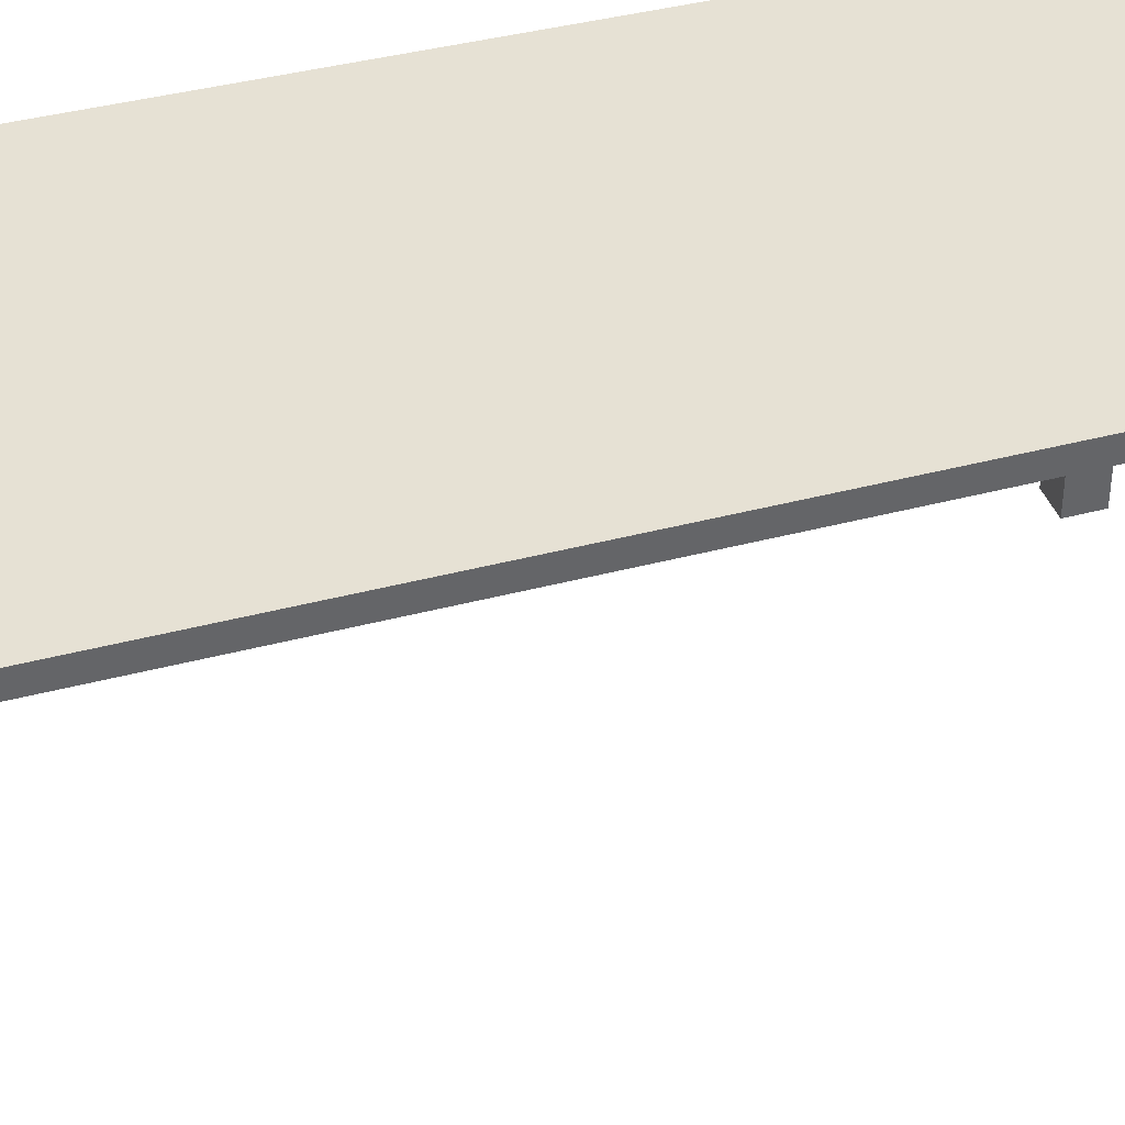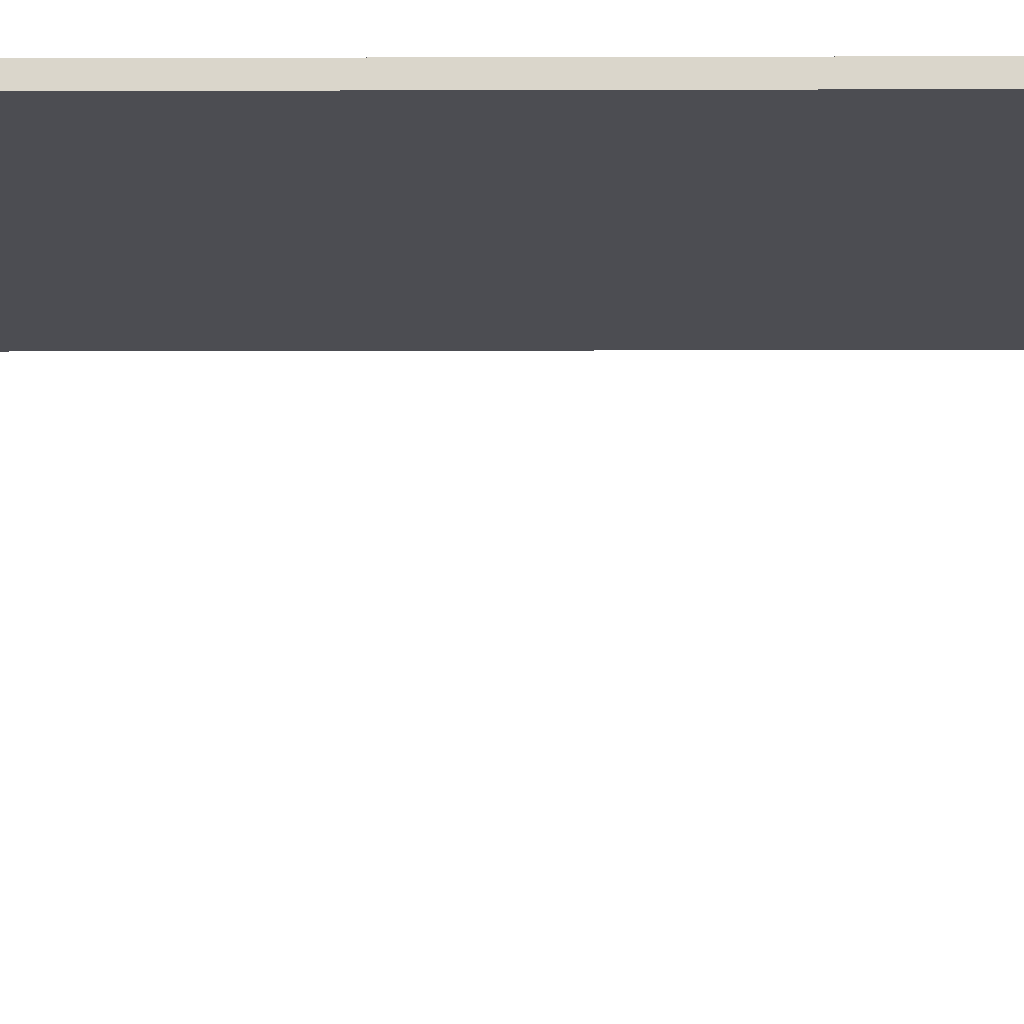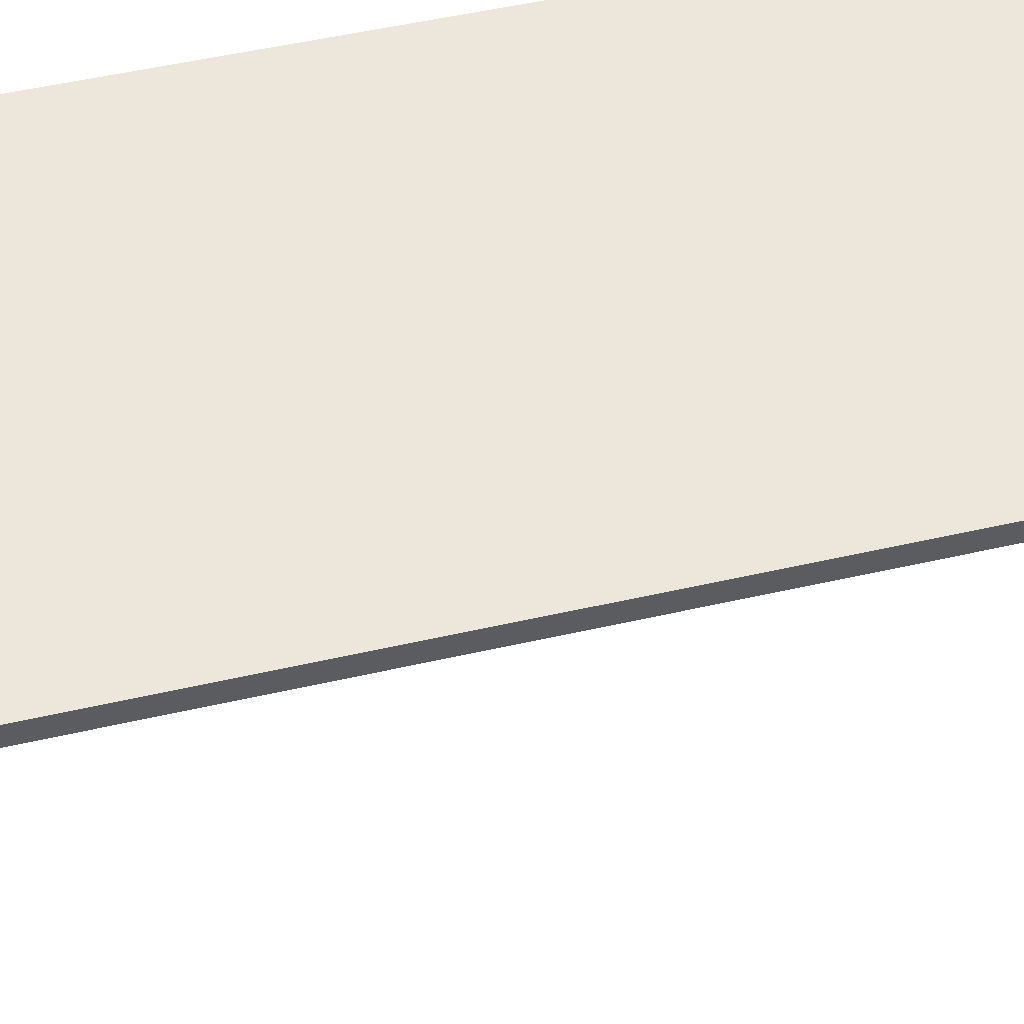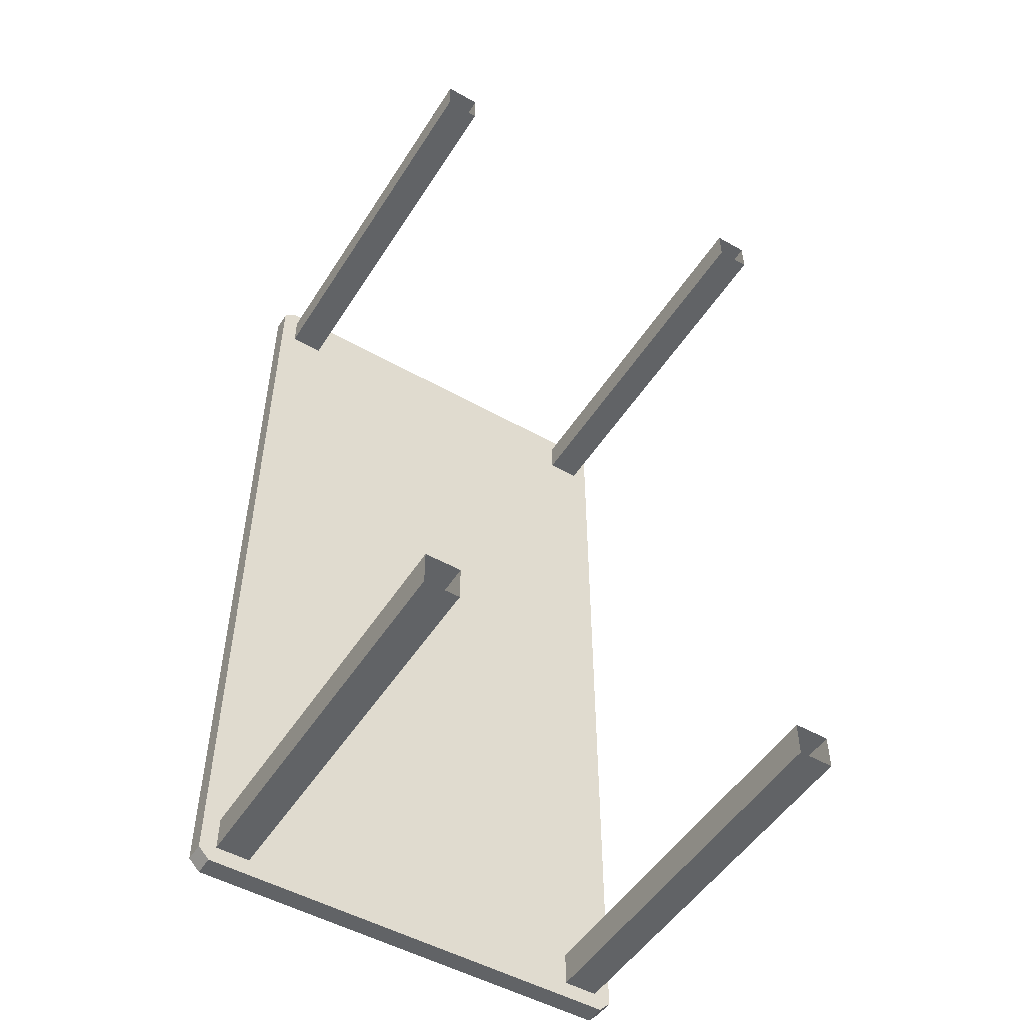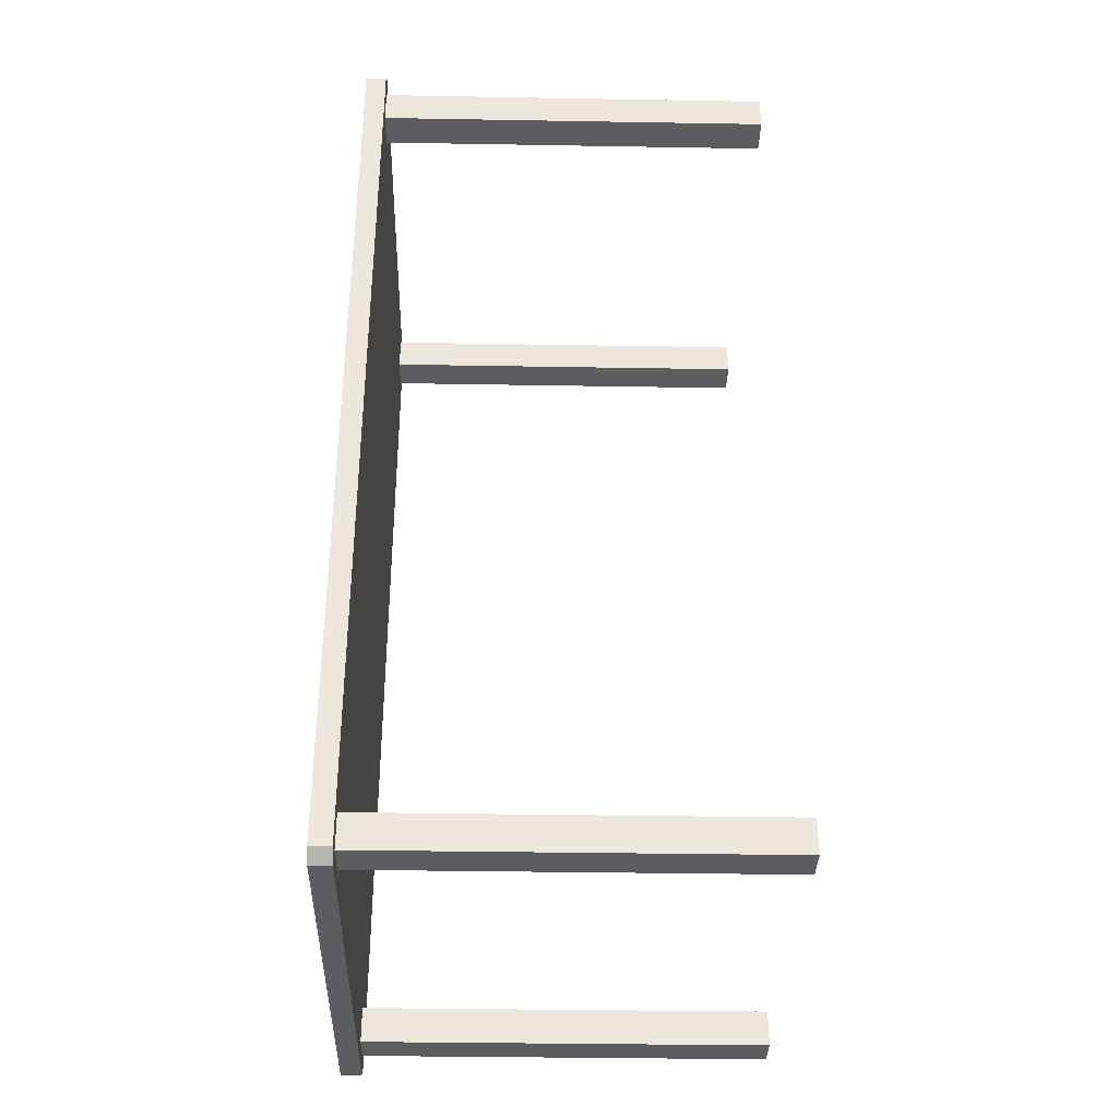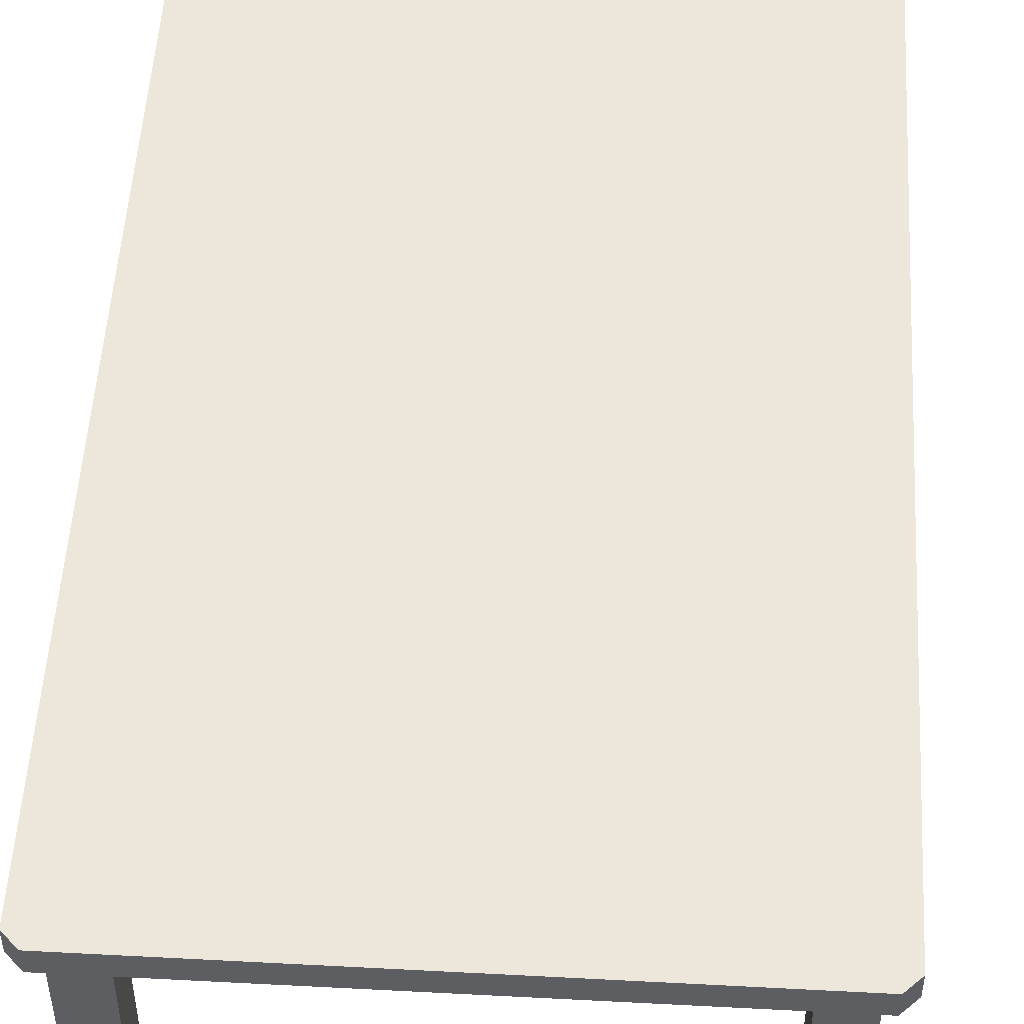
<metadata>
{"format":"obj","ext":"obj","renderer":"f3d","projection":"perspective","resolution":1024,"background":"white","views":[{"elev":39.3,"azim":71.6,"up":"+Y"},{"elev":-16.3,"azim":-89.7,"up":"+Y"},{"elev":51.9,"azim":76.1,"up":"+Y"},{"elev":-50.8,"azim":-31.6,"up":"+Z"},{"elev":-35.5,"azim":-91.3,"up":"+Z"},{"elev":51.0,"azim":3.3,"up":"+Y"}]}
</metadata>
<code>
o Desk_Small_Cube.034
v -0.95 1.793 2
v 0.95 1.793 2
v 1 1.793 1.95
v 1 1.793 -1.95
v 1 1.704 1.95
v 1 1.704 -1.95
v -1 1.704 1.95
v -1 1.704 -1.95
v -0.9248 1.704 1.925
v -1 1.793 1.95
v 0.9248 1.704 -1.925
v -0.9248 1.704 -1.925
v -0.95 1.793 -2
v 0.95 1.704 -2
v -0.95 1.704 -2
v 0.95 1.704 2
v -0.95 1.704 2
v 0.9248 1.704 1.925
v -0.9248 1.704 -1.775
v -0.9248 0 -1.925
v -0.9248 0 -1.775
v -0.7748 0 -1.925
v -0.7748 1.704 -1.925
v -0.7748 0 -1.775
v -0.7748 1.704 -1.775
v -0.9248 -0 1.775
v -0.9248 -0 1.925
v -0.9248 1.704 1.775
v -0.7748 -0 1.775
v -0.7748 1.704 1.775
v -0.7748 -0 1.925
v -0.7748 1.704 1.925
v 0.7748 1.704 1.925
v 0.7748 -0 1.775
v 0.7748 -0 1.925
v 0.7748 1.704 1.775
v 0.9248 -0 1.775
v 0.9248 1.704 1.775
v 0.9248 -0 1.925
v 0.7748 1.704 -1.775
v 0.7748 0 -1.925
v 0.7748 0 -1.775
v 0.7748 1.704 -1.925
v 0.9248 0 -1.925
v 0.9248 0 -1.775
v 0.9248 1.704 -1.775
v -0.9646 1.704 -1.965
v -0.9646 1.704 1.965
v 0.9646 1.704 -1.965
v 0.9646 1.704 1.965
v -1 1.793 -1.95
v 0.95 1.793 -2
f 1 2 3
f 4 5 6
f 7 8 9
f 10 8 7
f 11 9 12
f 13 14 15
f 15 14 12
f 16 17 18
f 6 5 11
f 19 20 21
f 12 22 20
f 23 24 22
f 25 21 24
f 9 26 27
f 28 29 26
f 30 31 29
f 32 27 31
f 33 34 35
f 36 37 34
f 38 39 37
f 18 35 39
f 40 41 42
f 43 44 41
f 11 45 44
f 46 42 45
f 8 15 47
f 17 7 48
f 14 6 49
f 5 16 50
f 1 7 17
f 15 51 13
f 6 52 4
f 16 3 2
f 2 17 16
f 3 4 51
f 4 52 51
f 52 13 51
f 51 10 3
f 10 1 3
f 4 3 5
f 47 12 8
f 12 9 8
f 9 48 7
f 10 51 8
f 11 18 9
f 13 52 14
f 49 11 14
f 11 12 14
f 12 47 15
f 48 9 17
f 9 18 17
f 18 50 16
f 50 18 5
f 18 11 5
f 11 49 6
f 19 12 20
f 12 23 22
f 23 25 24
f 25 19 21
f 9 28 26
f 28 30 29
f 30 32 31
f 32 9 27
f 33 36 34
f 36 38 37
f 38 18 39
f 18 33 35
f 40 43 41
f 43 11 44
f 11 46 45
f 46 40 42
f 1 10 7
f 15 8 51
f 6 14 52
f 16 5 3
f 2 1 17

</code>
